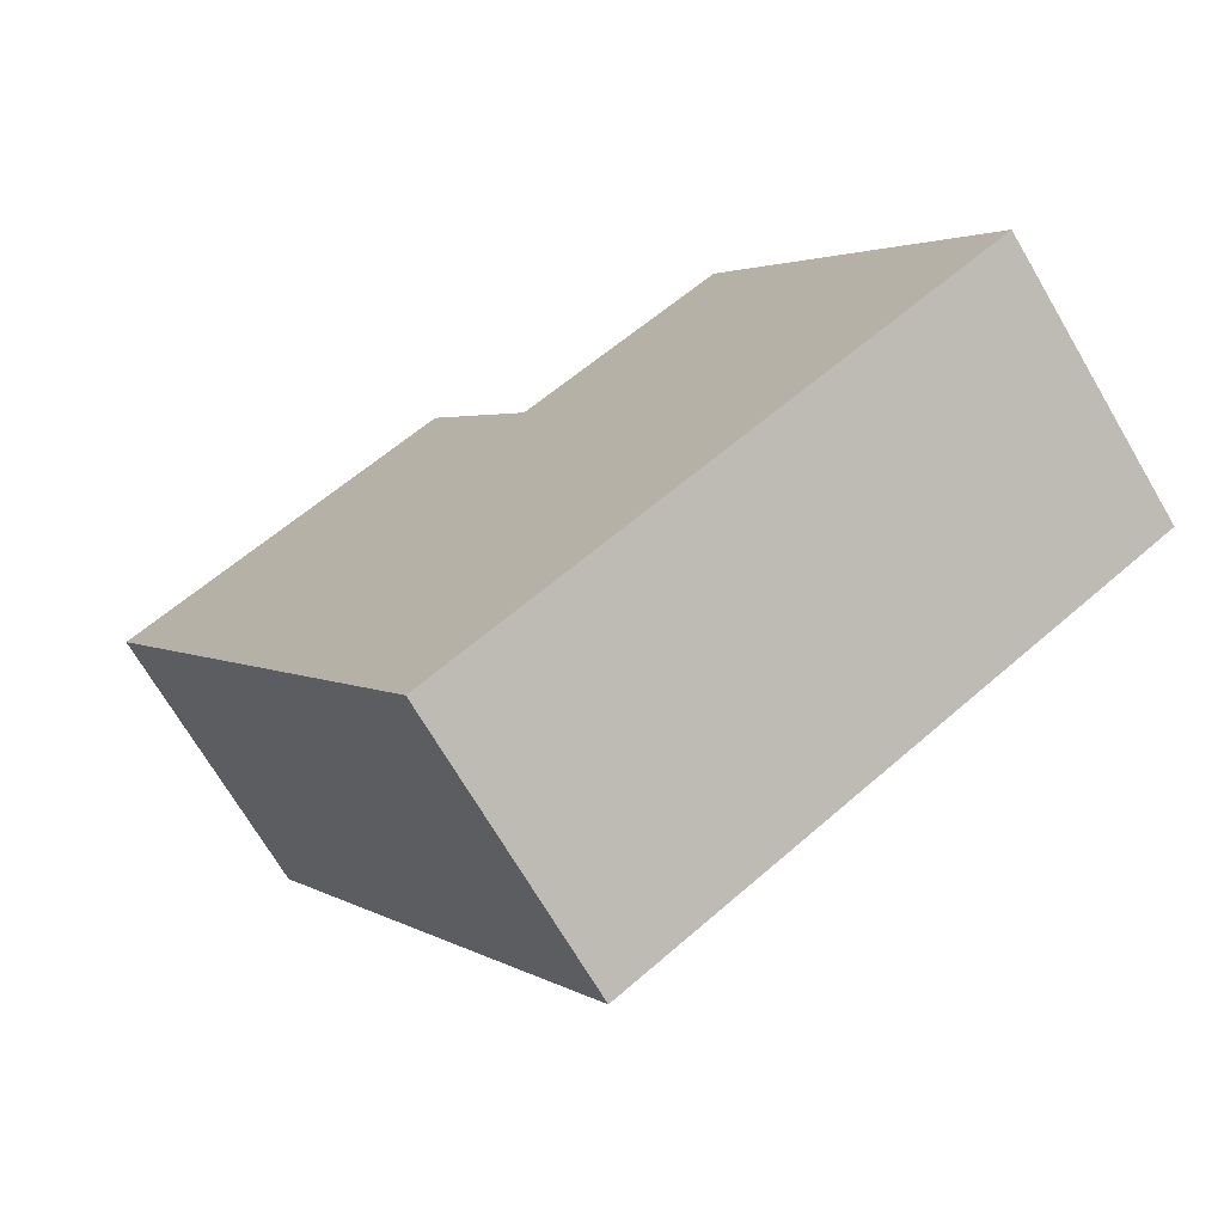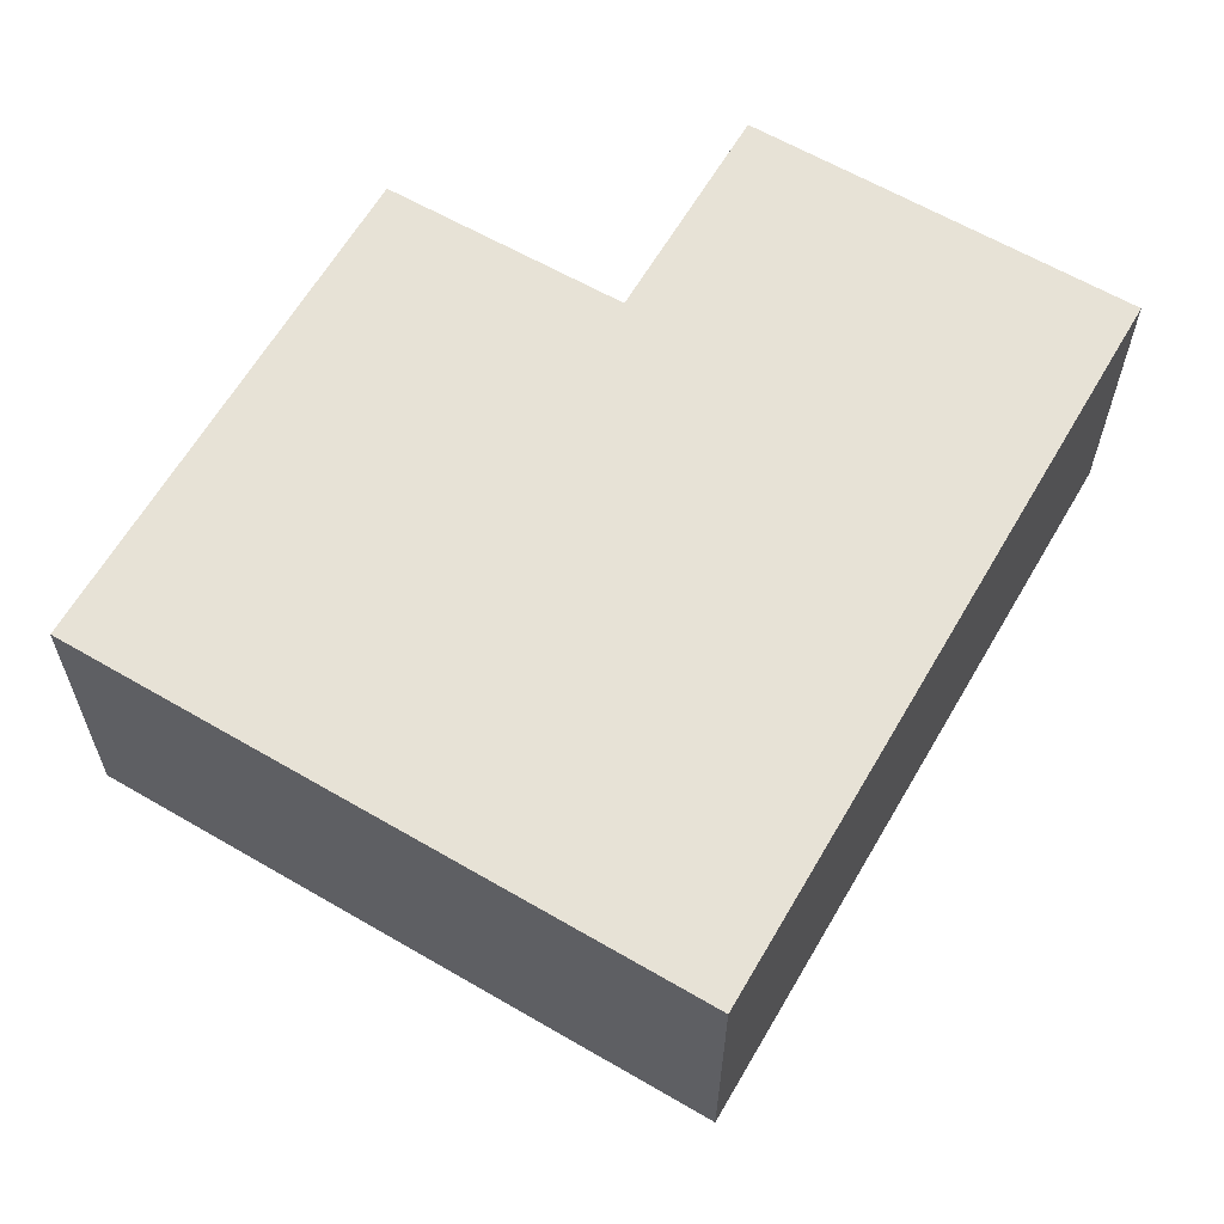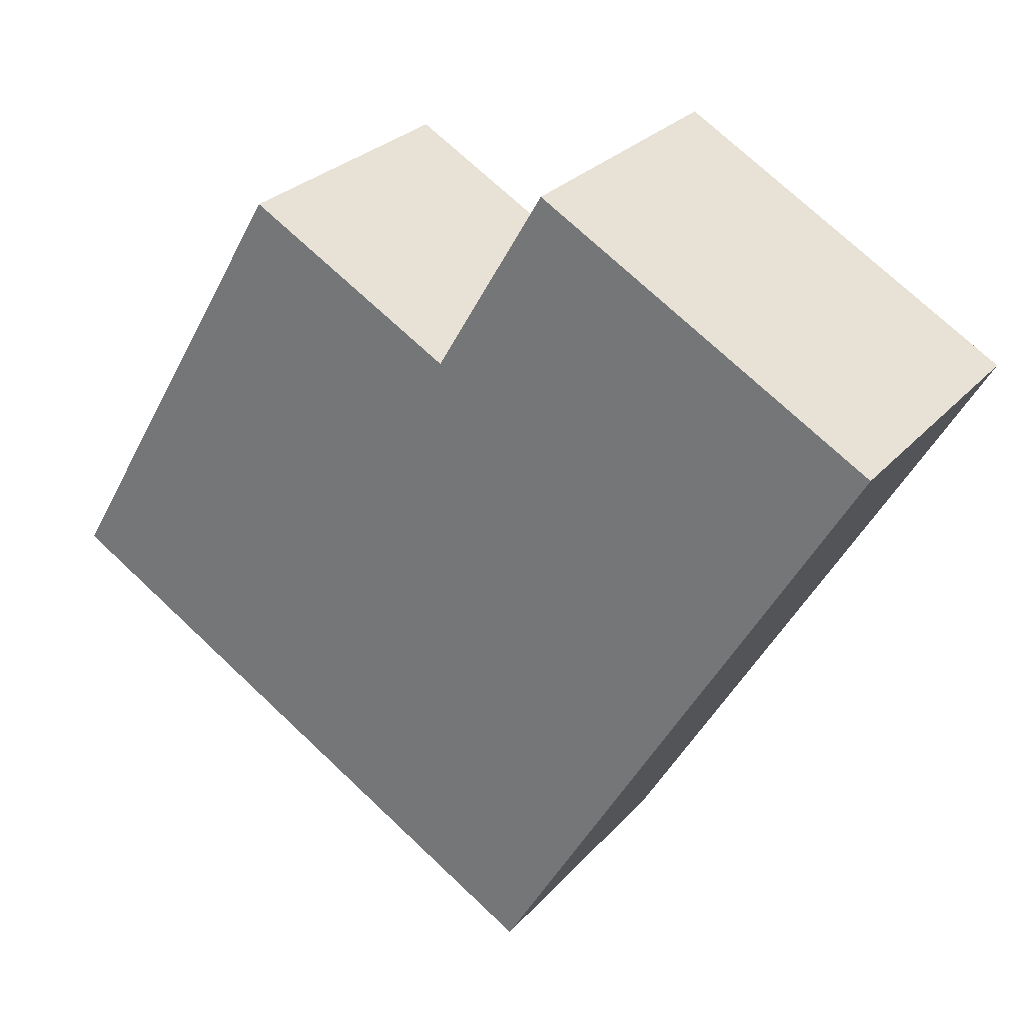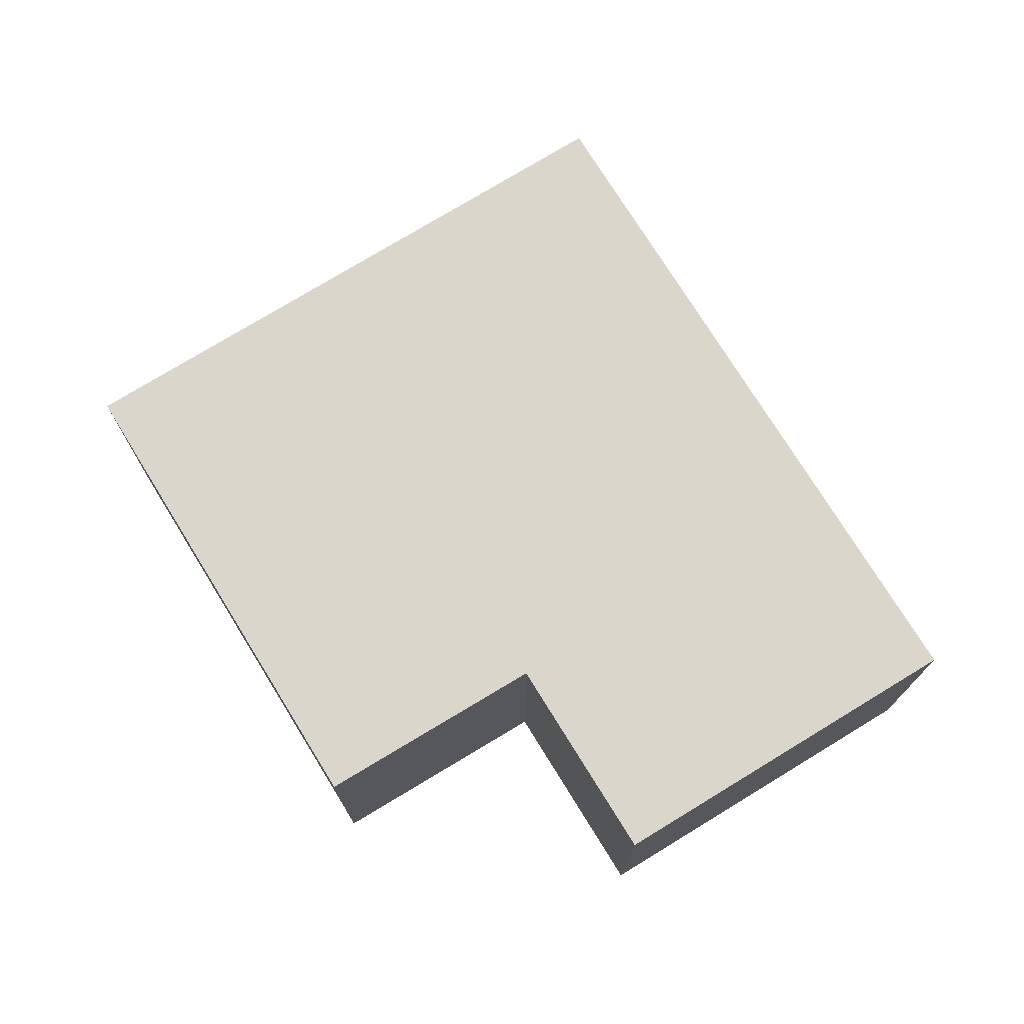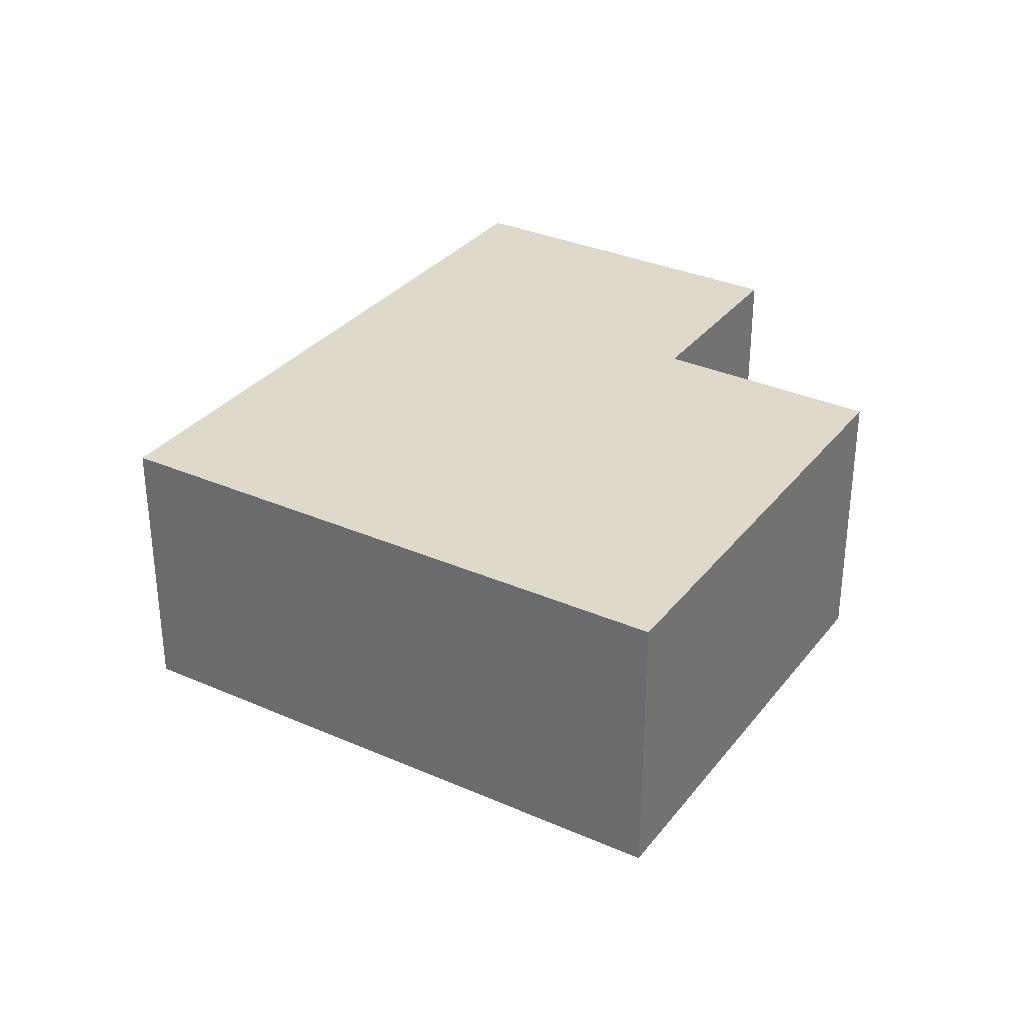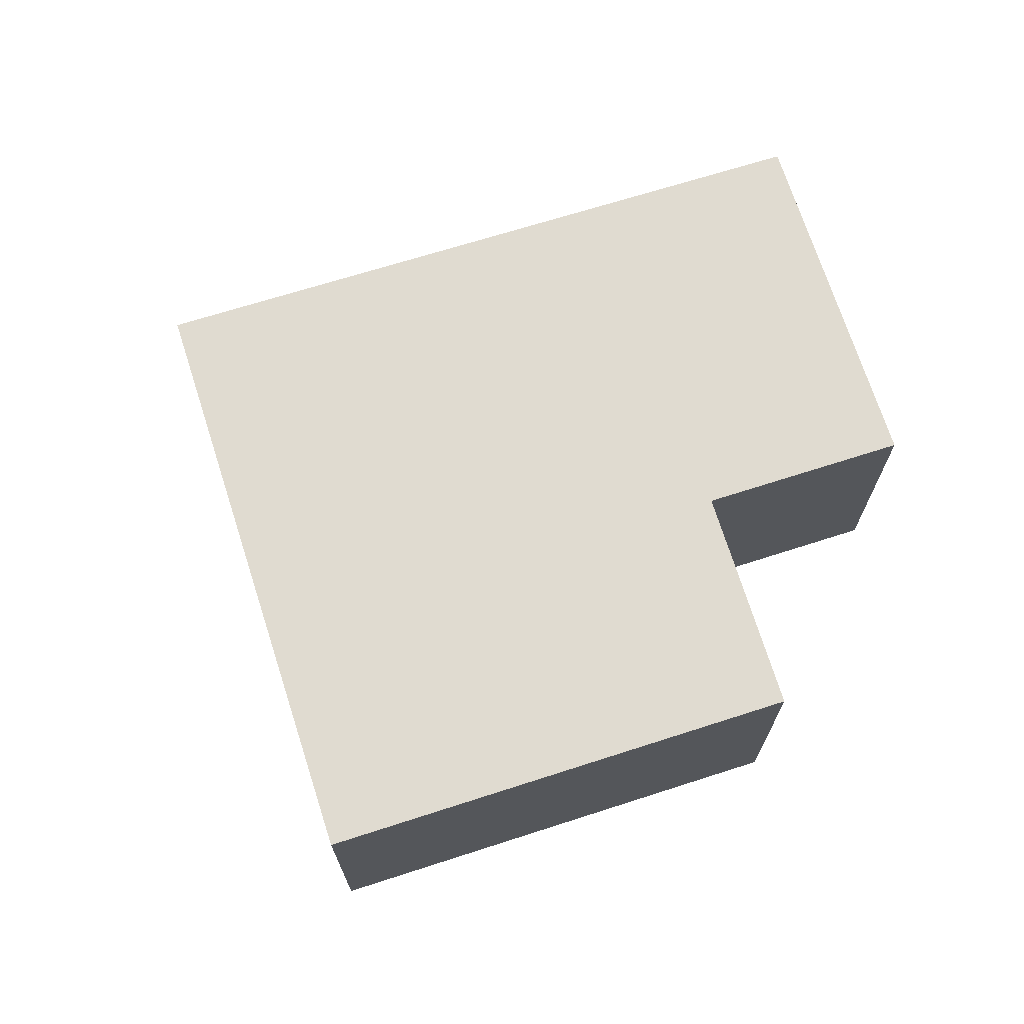
<metadata>
{"format":"obj","ext":"obj","renderer":"f3d","projection":"perspective","resolution":1024,"background":"white","views":[{"elev":-70.9,"azim":-149.5,"up":"+Z"},{"elev":-26.6,"azim":-0.1,"up":"+Z"},{"elev":27.6,"azim":32.2,"up":"+Z"},{"elev":73.7,"azim":-1.3,"up":"+Y"},{"elev":32.3,"azim":-118.0,"up":"+Y"},{"elev":70.1,"azim":-77.4,"up":"+Y"}]}
</metadata>
<code>
v  5.316 2.821 -3.139
v  5.639 2.821 4.956
v  8.909 2.821 3.066
v  4.556 2.821 3.112
v  2.514 2.821 4.279
v  0 2.821 1.727e-16
v  5.639 -3.035e-16 4.956
v  8.909 -1.877e-16 3.066
v  2.514 -2.62e-16 4.279
v  4.556 -1.906e-16 3.112
v  5.316 1.922e-16 -3.139
v  0 0 0
g defaultobject
f 1 2 3
f 2 1 4
f 4 1 5
f 5 1 6
f 7 3 2
f 3 7 8
f 9 4 5
f 4 9 10
f 8 1 3
f 1 8 11
f 11 6 1
f 6 11 12
f 12 5 6
f 5 12 9
f 10 2 4
f 2 10 7
f 7 11 8
f 11 7 10
f 11 10 9
f 11 9 12

</code>
